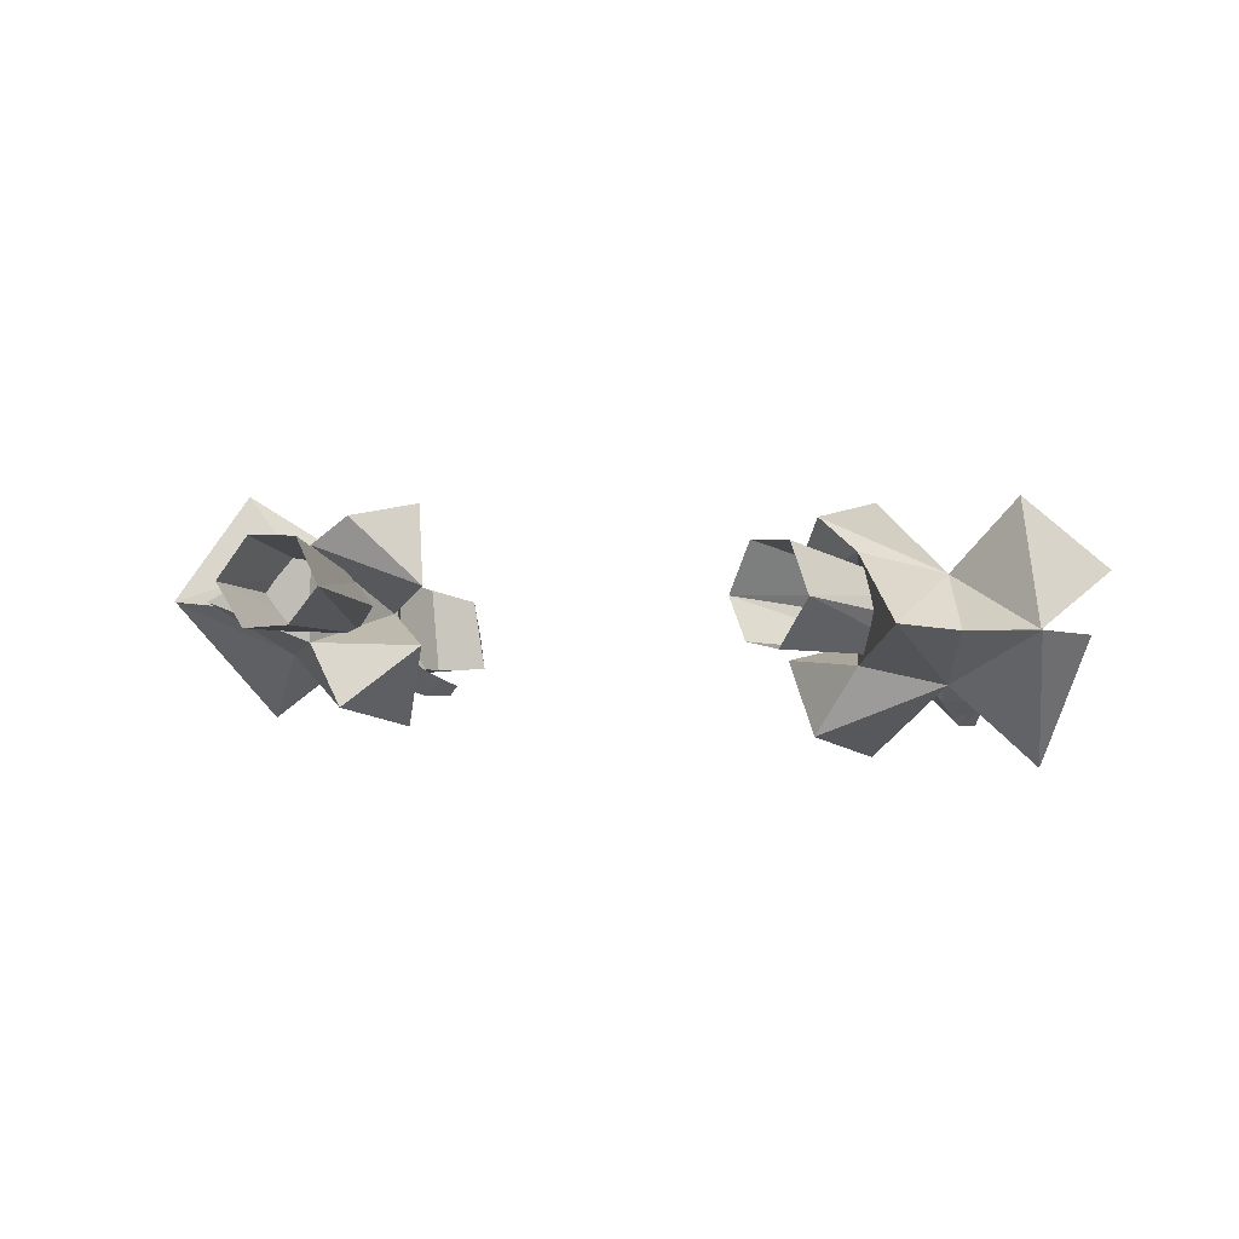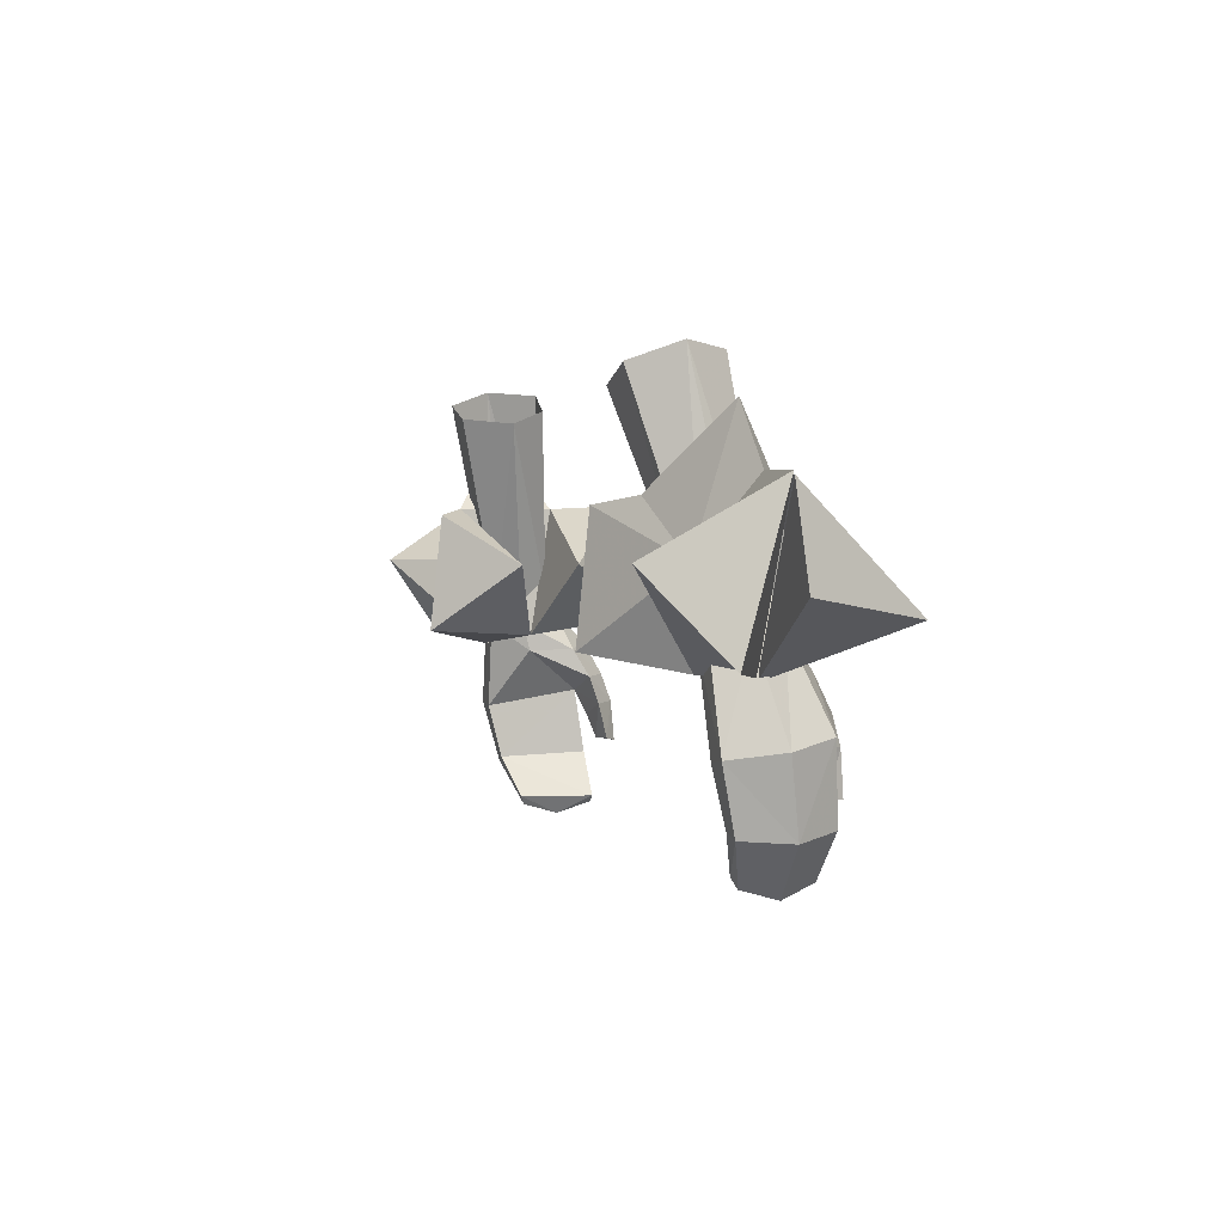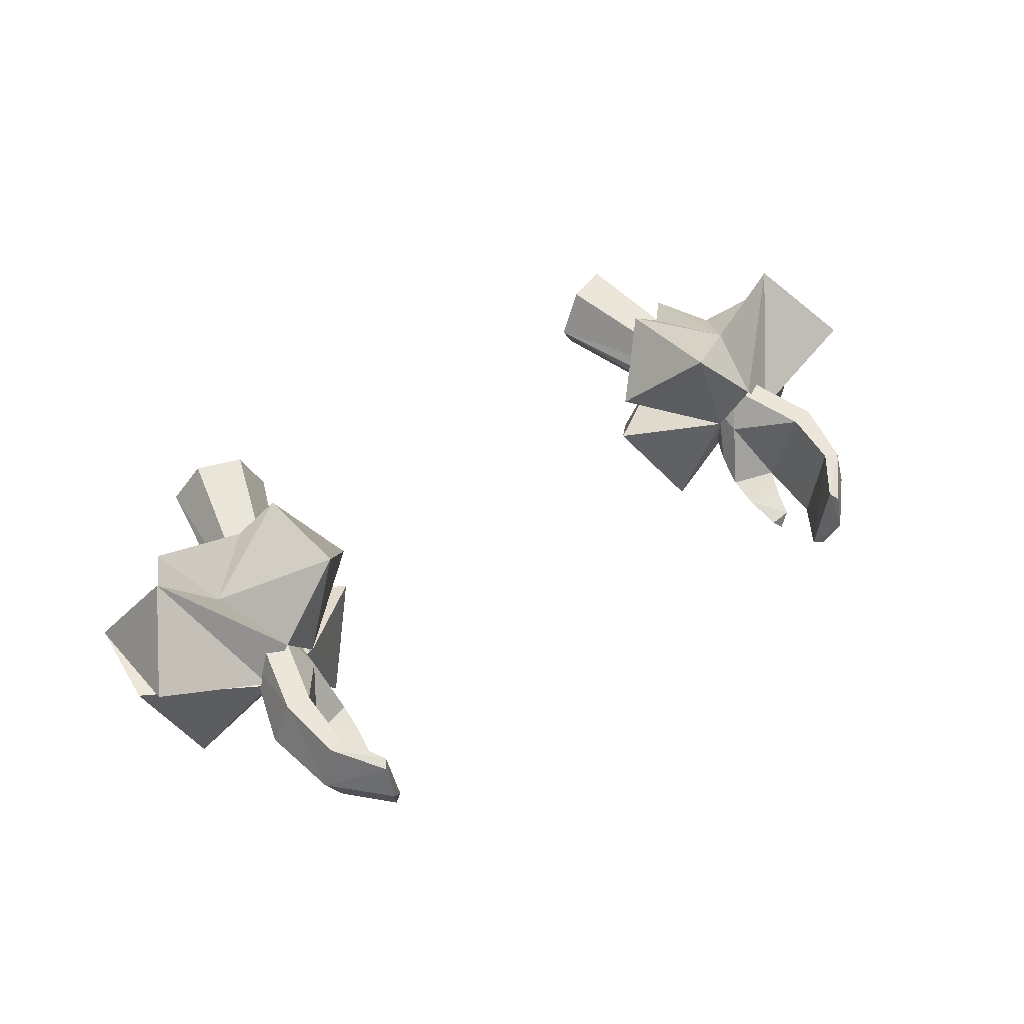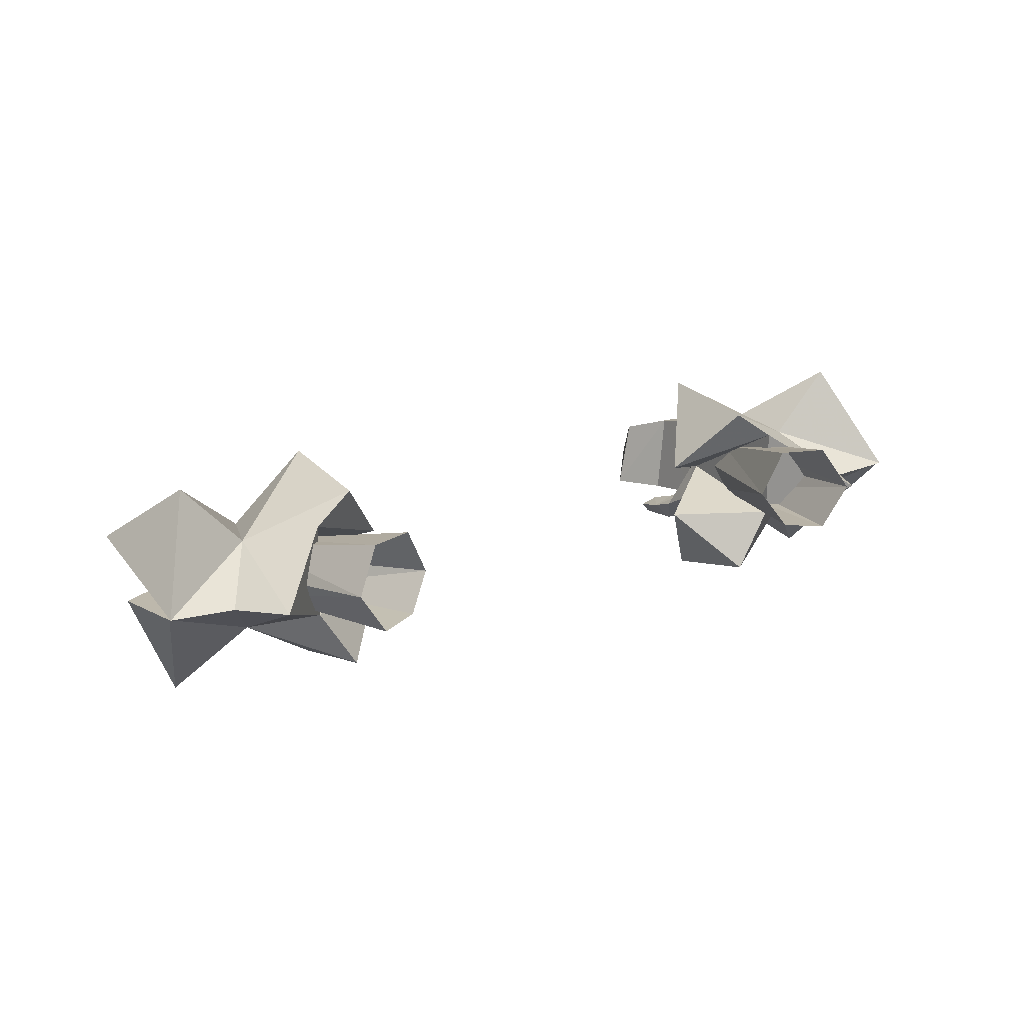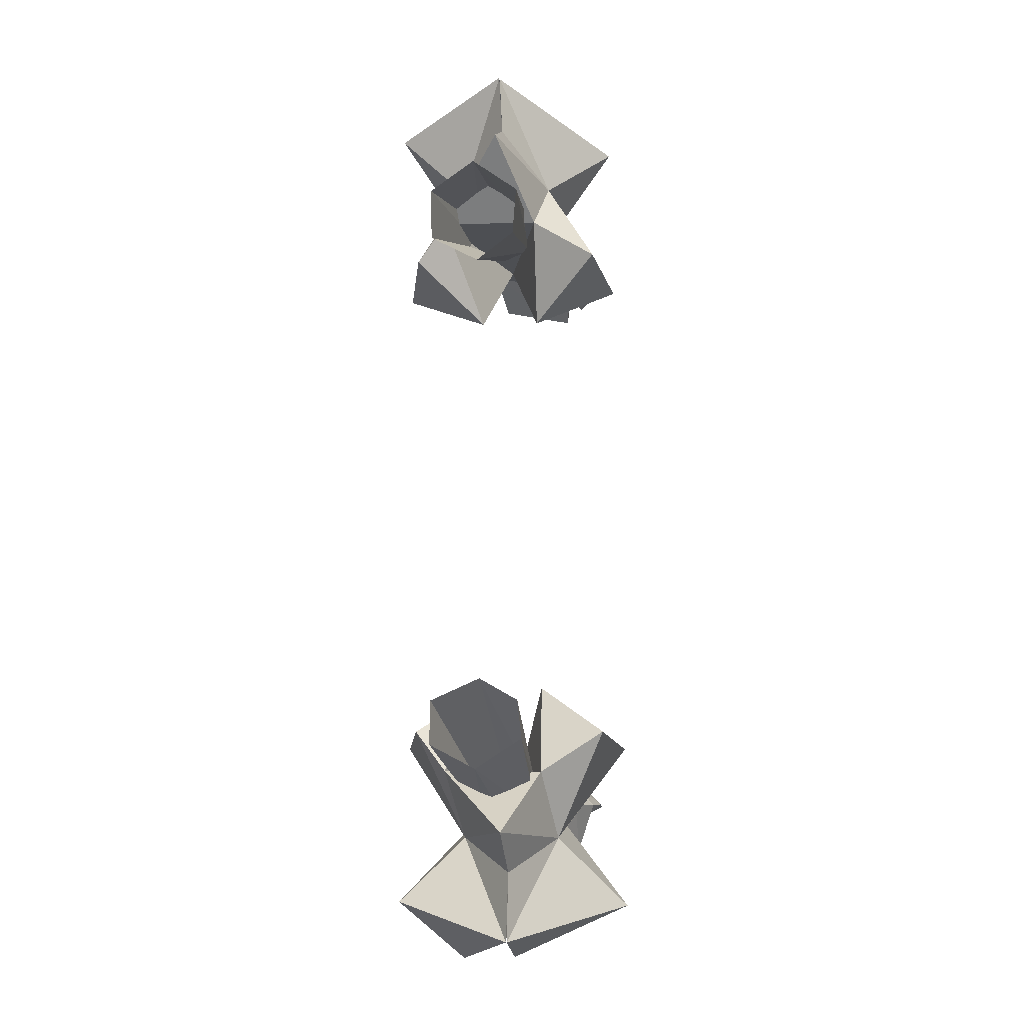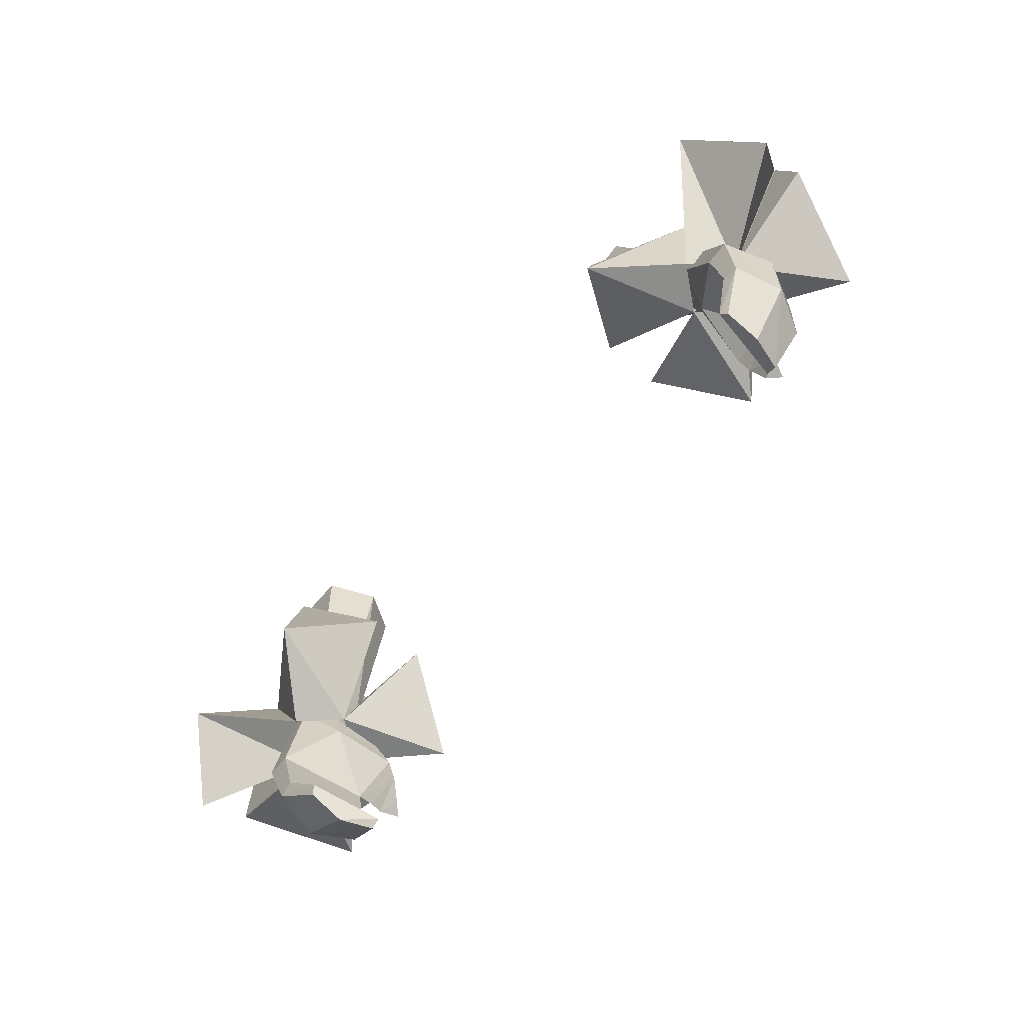
<metadata>
{"format":"obj","ext":"obj","renderer":"f3d","projection":"perspective","resolution":1024,"background":"white","views":[{"elev":3.0,"azim":31.6,"up":"+Y"},{"elev":1.5,"azim":-107.5,"up":"+Z"},{"elev":46.4,"azim":143.0,"up":"+Y"},{"elev":19.5,"azim":-32.4,"up":"+Y"},{"elev":74.2,"azim":-90.5,"up":"+Z"},{"elev":-77.2,"azim":-129.9,"up":"+Z"}]}
</metadata>
<code>
g taoist_glove_female_38010
v 13.68 0.5387 45.54
v 12.79 0.536 45.41
v 11.92 0.6391 48.63
v 12.83 0.6254 48.79
v 13.24 -0.5461 49.09
v 14.31 -1.338 45.78
v 12.47 -1.845 49.25
v 13.45 -3.078 46.1
v 10.83 -2.35 47.67
v 10.66 -2.966 46.6
v 11.59 -3.722 46.66
v 11.74 -3.018 47.96
v 11.97 -3.239 45.07
v 12.35 -2.864 46
v 11.43 -4.071 45.61
v 10.71 -3.353 45.52
v 10.66 -2.966 46.6
v 12.35 -2.864 46
v 11.97 -3.239 45.07
v 11.36 -4.193 44.05
v 11.68 -3.536 44.15
v 11.68 -3.536 44.15
v 10.91 -3.753 44.17
v 12.72 0.04063 43.38
v 13.28 -0.02828 43.19
v 13.76 -1.799 43.08
v 11.66 -0.4747 41.91
v 11.87 -0.6446 41.57
v 11.86 -1.985 41.18
v 12.29 -3.228 43.55
v 12.93 -3.338 43.32
v 11.15 -3.224 41.9
v 11.51 -3.245 41.64
v 11.15 -3.224 41.9
v 12.29 -3.228 43.55
v 11.87 -0.6446 41.57
v 11.86 -1.985 41.18
v 10.71 -3.353 45.52
v 10.91 -3.753 44.17
v 11.43 -1.786 49.1
v 12.33 -1.413 50.08
v 11.31 -1.382 49.79
v 12.43 0.6128 49.77
v 12.89 -0.3804 50.05
v 10.98 -0.3079 49.52
v 11.27 -0.4733 48.67
v 11.27 -0.4733 48.67
v 10.98 -0.3079 49.52
v 11.51 0.5814 49.53
v 8.166 0.7445 56.23
v 9.006 2.489 56.41
v 11.51 0.5814 49.53
v 10.98 -0.3079 49.52
v 10.54 -0.7693 57.45
v 9.052 -0.6261 56.77
v 11.31 -1.382 49.79
v 12.33 -1.413 50.08
v 12.89 -0.3804 50.05
v 11.64 0.8607 57.62
v 10.69 2.495 57.01
v 12.43 0.6128 49.77
v 11.26 -0.7261 47.63
v 10.83 -2.35 47.67
v 11.36 -4.193 44.05
v 11.51 -3.245 41.64
v 10.98 -0.3079 49.52
v 8.166 0.7445 56.23
v 10.94 -0.67 48.23
v 9.541 3.617 48.48
v 12.17 0.8398 47.9
v 13.32 -0.6527 47.83
v 15.69 3.858 51.14
v 17.64 1.475 48.2
v 13.32 -0.6527 47.83
v 12.17 0.8398 47.9
v 15.69 3.858 51.14
v 13.32 1.362 51.16
v 13.65 0.02059 55.85
v 14.87 -0.2589 53.72
v 13.32 1.362 51.16
v 9.535 3.17 52.84
v 11.06 2.081 53.11
v 9.535 3.17 52.84
v 7.544 0.5745 50.96
v 12.17 0.8398 47.9
v 13.32 1.362 51.16
v 11.06 2.081 53.11
v 13.65 0.02059 55.85
v 17.35 -0.1553 53.64
v 14.87 -0.2589 53.72
v 9.541 3.617 48.48
v 12.17 0.8398 47.9
v 13.32 1.362 51.16
v 11.06 2.081 53.11
v 10.94 -0.67 48.23
v 7.544 0.5745 50.96
v 17.35 -0.1553 53.64
v 13.32 -0.6527 47.83
v 17.64 1.475 48.2
v 10.94 -0.67 48.23
v 7.544 0.5745 50.96
v 9.541 3.617 48.48
v 10.94 -0.67 48.23
v 12.24 -2.265 48.91
v 9.682 -4.911 48.98
v 13.32 -0.6539 47.71
v 17.71 -0.4817 50.23
v 15.79 -4.834 49.53
v 13.32 -0.6539 47.71
v 15.79 -4.834 49.53
v 12.24 -2.265 48.91
v 13.38 -2.168 51.3
v 13.38 -2.168 51.3
v 11.12 -1.514 53.11
v 9.65 -3.844 53.23
v 7.579 -1.613 51
v 9.682 -4.911 48.98
v 12.24 -2.265 48.91
v 11.12 -1.514 53.11
v 17.35 -0.1776 53.52
v 9.682 -4.911 48.98
v 12.24 -2.265 48.91
v 13.38 -2.168 51.3
v 7.579 -1.613 51
v 11.12 -1.514 53.11
v 17.35 -0.1776 53.52
v 17.71 -0.4817 50.23
v 13.32 -0.6539 47.71
v 9.682 -4.911 48.98
v 7.579 -1.613 51
v 11.06 2.081 53.11
v 10.94 -0.67 48.23
v -13.69 0.5387 45.54
v -12.84 0.6254 48.79
v -11.93 0.6391 48.63
v -12.8 0.5359 45.41
v -14.32 -1.338 45.78
v -13.25 -0.5462 49.09
v -13.46 -3.078 46.1
v -12.48 -1.846 49.25
v -10.84 -2.35 47.67
v -11.75 -3.018 47.96
v -11.6 -3.722 46.66
v -10.67 -2.966 46.6
v -11.98 -3.239 45.07
v -11.44 -4.071 45.61
v -12.36 -2.864 46
v -10.72 -3.353 45.52
v -11.98 -3.239 45.07
v -12.36 -2.864 46
v -10.67 -2.966 46.6
v -11.37 -4.193 44.05
v -11.69 -3.537 44.15
v -11.69 -3.537 44.15
v -10.92 -3.753 44.17
v -12.73 0.0406 43.38
v -13.29 -0.02831 43.19
v -13.77 -1.799 43.08
v -11.67 -0.4747 41.91
v -11.88 -0.6446 41.57
v -11.87 -1.985 41.18
v -12.94 -3.338 43.32
v -12.3 -3.228 43.55
v -11.52 -3.245 41.64
v -11.16 -3.224 41.9
v -12.3 -3.228 43.55
v -11.16 -3.224 41.9
v -11.87 -1.985 41.18
v -11.88 -0.6446 41.57
v -10.72 -3.353 45.52
v -10.92 -3.753 44.17
v -11.44 -1.786 49.1
v -11.32 -1.382 49.79
v -12.34 -1.413 50.08
v -12.9 -0.3805 50.05
v -12.44 0.6128 49.77
v -11.28 -0.4733 48.67
v -10.99 -0.308 49.52
v -11.28 -0.4733 48.67
v -11.52 0.5815 49.53
v -10.99 -0.308 49.52
v -8.172 0.7298 56.23
v -10.99 -0.308 49.52
v -11.52 0.5815 49.53
v -8.999 2.482 56.41
v -10.56 -0.7627 57.45
v -12.34 -1.413 50.08
v -11.32 -1.382 49.79
v -9.069 -0.6326 56.78
v -11.65 0.8761 57.62
v -12.9 -0.3805 50.05
v -10.68 2.501 57.01
v -12.44 0.6128 49.77
v -11.27 -0.7262 47.63
v -10.84 -2.35 47.67
v -11.37 -4.193 44.05
v -11.52 -3.245 41.64
v -10.99 -0.308 49.52
v -8.172 0.7298 56.23
v -10.95 -0.6701 48.23
v -12.18 0.8399 47.9
v -9.551 3.618 48.48
v -13.33 -0.6527 47.83
v -17.65 1.475 48.2
v -15.7 3.858 51.14
v -13.33 -0.6527 47.83
v -12.18 0.8399 47.9
v -13.33 1.362 51.16
v -14.88 -0.2589 53.72
v -13.66 0.02058 55.85
v -13.33 1.362 51.16
v -11.07 2.081 53.11
v -9.545 3.17 52.84
v -9.545 3.17 52.84
v -7.555 0.5745 50.96
v -9.551 3.618 48.48
v -11.07 2.081 53.11
v -17.36 -0.1553 53.64
v -14.88 -0.2589 53.72
v -13.33 1.362 51.16
v -17.36 -0.1553 53.64
v -9.551 3.618 48.48
v -12.18 0.8399 47.9
v -13.33 1.362 51.16
v -9.545 3.17 52.84
v -7.555 0.5745 50.96
v -11.07 2.081 53.11
v -10.95 -0.6701 48.23
v -7.555 0.5745 50.96
v -17.65 1.475 48.2
v -13.33 -0.6527 47.83
v -10.95 -0.6701 48.23
v -10.95 -0.6701 48.23
v -9.693 -4.911 48.98
v -12.25 -2.265 48.91
v -13.33 -0.6539 47.71
v -15.8 -4.834 49.53
v -17.72 -0.4817 50.23
v -13.33 -0.6539 47.71
v -12.25 -2.265 48.91
v -15.8 -4.834 49.53
v -13.39 -2.169 51.3
v -13.39 -2.169 51.3
v -9.661 -3.844 53.23
v -11.13 -1.514 53.11
v -9.693 -4.911 48.98
v -7.589 -1.613 51
v -12.25 -2.265 48.91
v -13.39 -2.169 51.3
v -15.8 -4.834 49.53
v -11.13 -1.514 53.11
v -17.36 -0.1779 53.52
v -17.72 -0.4817 50.23
v -12.25 -2.265 48.91
v -11.13 -1.514 53.11
v -7.589 -1.613 51
v -17.36 -0.1779 53.52
v -13.33 -0.6539 47.71
v -17.72 -0.4817 50.23
v -13.66 0.02058 55.85
v -11.13 -1.514 53.11
v -11.07 2.081 53.11
v -10.95 -0.6701 48.23
v -11.07 2.081 53.11
f 1 2 3
f 3 4 1
f 1 4 5
f 5 6 1
f 6 5 7
f 7 8 6
f 9 10 11
f 11 12 9
f 13 14 15
f 16 17 18
f 18 19 16
f 20 21 15
f 22 23 16
f 16 19 22
f 24 2 1
f 1 25 24
f 6 26 1
f 27 24 25
f 25 28 27
f 29 28 26
f 8 14 30
f 30 31 8
f 30 32 33
f 33 31 30
f 26 33 29
f 24 27 34
f 34 35 24
f 8 26 6
f 18 2 24
f 24 35 18
f 27 36 37
f 37 34 27
f 38 39 15
f 38 15 10
f 40 7 41
f 41 42 40
f 5 4 43
f 43 44 5
f 42 45 46
f 46 40 42
f 5 44 41
f 41 7 5
f 47 48 49
f 49 3 47
f 3 49 43
f 43 4 3
f 50 51 52
f 52 53 50
f 54 55 56
f 56 57 54
f 57 58 59
f 59 54 57
f 60 61 52
f 52 51 60
f 59 58 61
f 61 60 59
f 62 3 2
f 8 12 11
f 7 40 12
f 40 9 12
f 40 46 9
f 63 47 62
f 8 11 14
f 62 17 63
f 22 64 23
f 2 18 62
f 62 18 17
f 3 62 47
f 37 65 34
f 7 12 8
f 66 56 67
f 56 55 67
f 68 69 70
f 71 72 73
f 74 75 76
f 77 78 79
f 80 81 82
f 83 69 84
f 85 86 72
f 86 87 88
f 89 86 90
f 89 72 86
f 89 73 72
f 91 80 92
f 69 83 93
f 84 94 83
f 95 82 96
f 97 98 99
f 100 101 102
f 103 104 105
f 106 107 108
f 109 110 111
f 112 90 88
f 113 114 115
f 115 116 117
f 118 108 112
f 112 88 119
f 120 90 112
f 120 112 108
f 120 108 107
f 121 122 123
f 117 113 115
f 116 115 114
f 95 124 125
f 126 127 128
f 100 129 130
f 88 131 119
f 119 131 132
f 28 25 26
f 26 31 33
f 26 25 1
f 8 31 26
f 15 11 10
f 39 20 15
f 14 11 15
f 21 13 15
f 133 134 135
f 135 136 133
f 133 137 138
f 138 134 133
f 137 139 140
f 140 138 137
f 141 142 143
f 143 144 141
f 145 146 147
f 148 149 150
f 150 151 148
f 152 146 153
f 154 149 148
f 148 155 154
f 156 157 133
f 133 136 156
f 137 133 158
f 159 160 157
f 157 156 159
f 161 158 160
f 139 162 163
f 163 147 139
f 163 162 164
f 164 165 163
f 158 161 164
f 156 166 167
f 167 159 156
f 139 137 158
f 150 166 156
f 156 136 150
f 159 167 168
f 168 169 159
f 170 146 171
f 170 144 146
f 172 173 174
f 174 140 172
f 138 175 176
f 176 134 138
f 173 172 177
f 177 178 173
f 138 140 174
f 174 175 138
f 179 135 180
f 180 181 179
f 135 134 176
f 176 180 135
f 182 183 184
f 184 185 182
f 186 187 188
f 188 189 186
f 187 186 190
f 190 191 187
f 192 185 184
f 184 193 192
f 190 192 193
f 193 191 190
f 194 136 135
f 139 143 142
f 140 142 172
f 172 142 141
f 172 141 177
f 195 194 179
f 139 147 143
f 194 195 151
f 154 155 196
f 136 194 150
f 194 151 150
f 135 179 194
f 168 167 197
f 140 139 142
f 198 199 188
f 188 199 189
f 200 201 202
f 203 204 205
f 206 205 207
f 208 209 210
f 211 212 213
f 214 215 216
f 207 205 208
f 208 210 217
f 218 219 220
f 221 208 205
f 221 205 204
f 222 223 211
f 202 224 225
f 226 225 227
f 228 229 212
f 218 230 231
f 232 202 226
f 233 234 235
f 236 237 238
f 239 240 241
f 242 210 209
f 243 244 245
f 244 246 247
f 248 249 250
f 242 251 210
f 252 242 209
f 252 241 242
f 252 253 241
f 246 243 254
f 246 244 243
f 247 245 244
f 228 255 256
f 257 258 259
f 232 247 246
f 260 261 262
f 251 263 264
f 160 158 157
f 158 164 162
f 158 133 157
f 139 158 162
f 146 144 143
f 171 146 152
f 147 146 143
f 153 146 145

</code>
